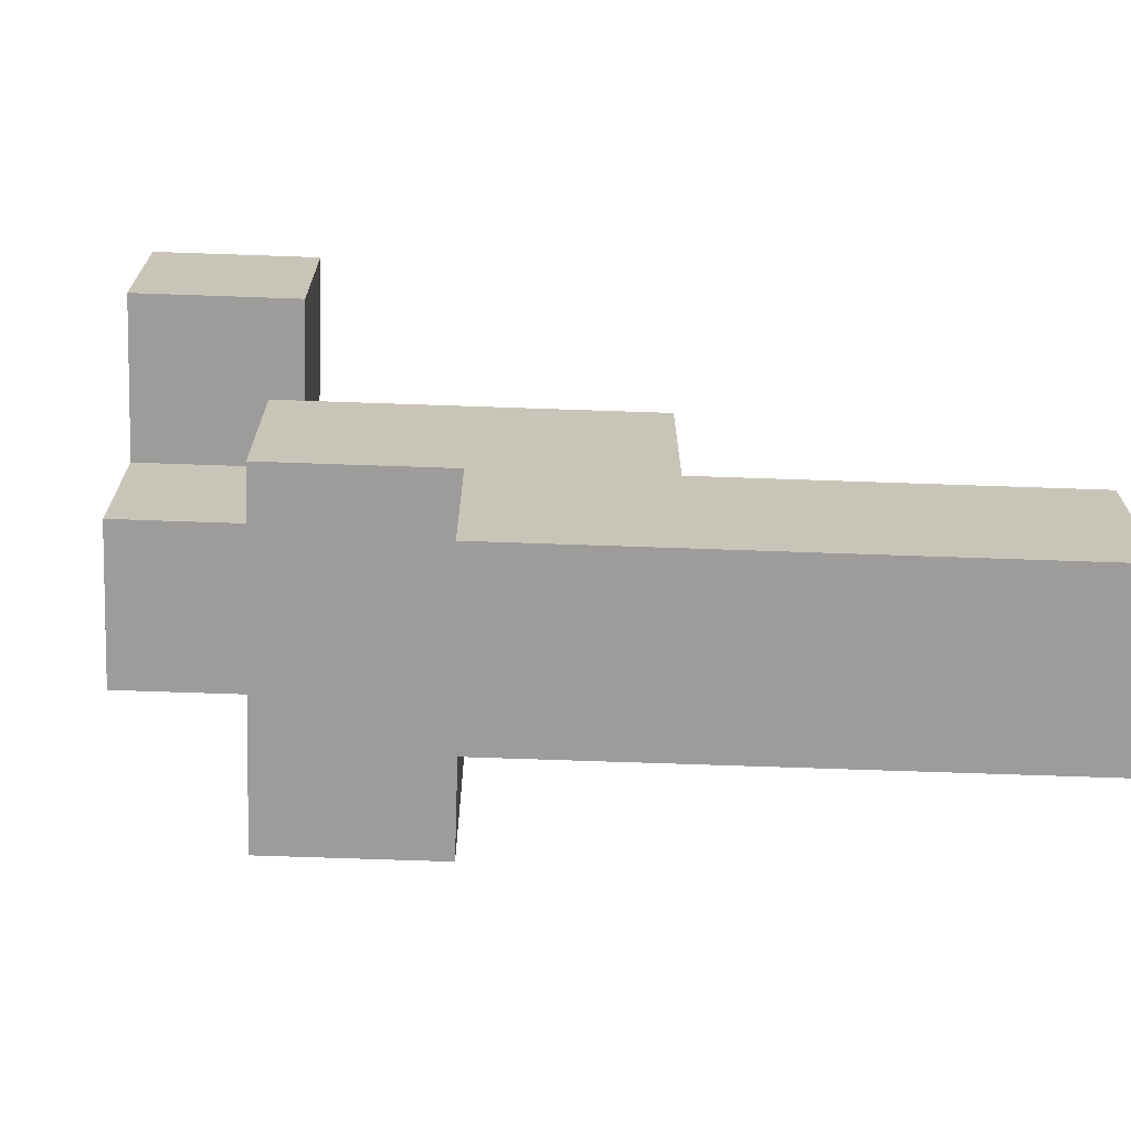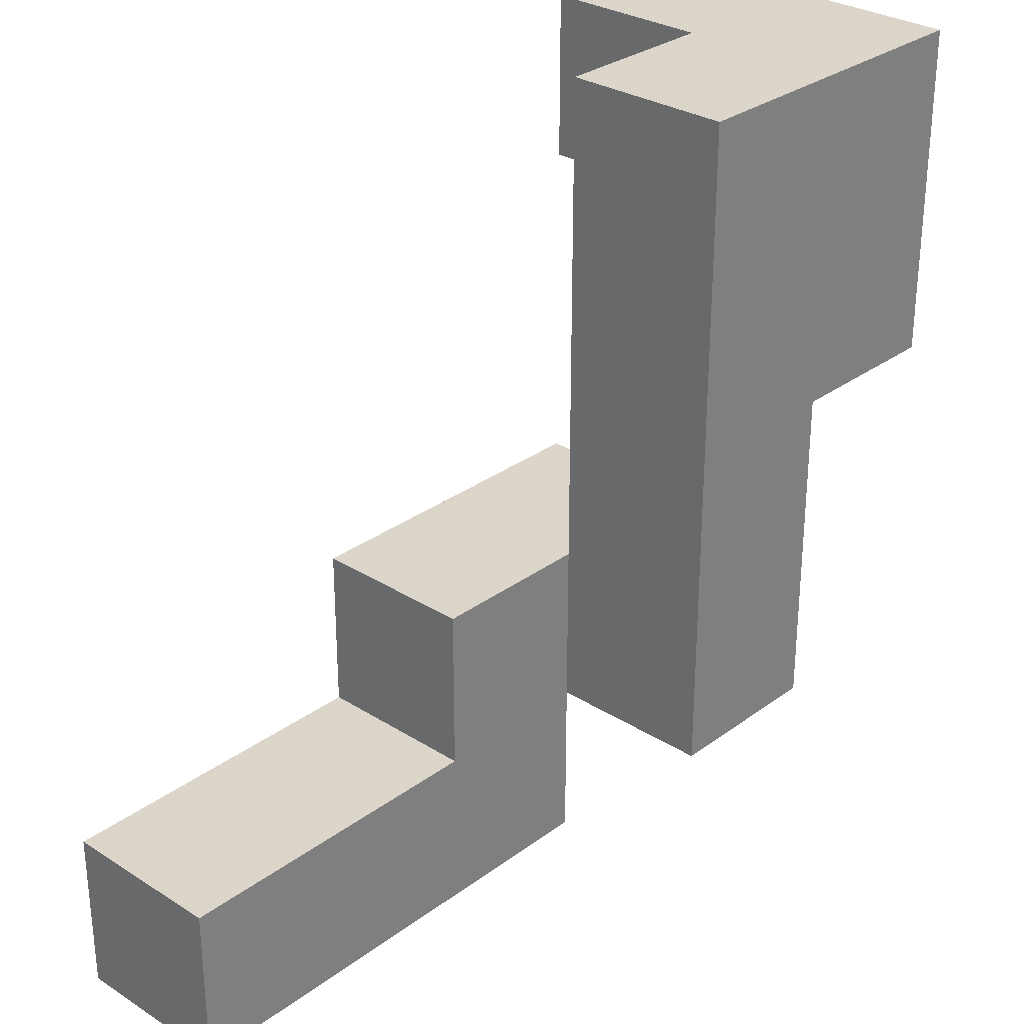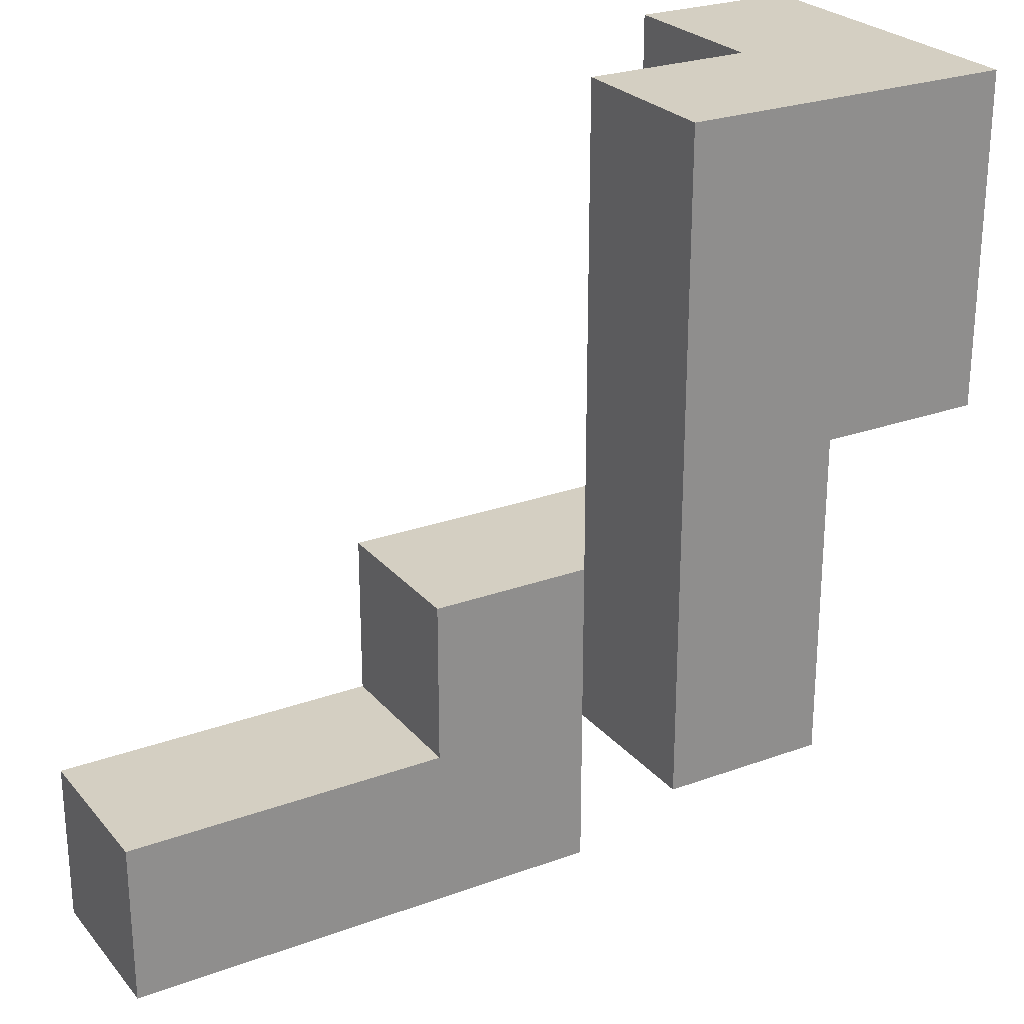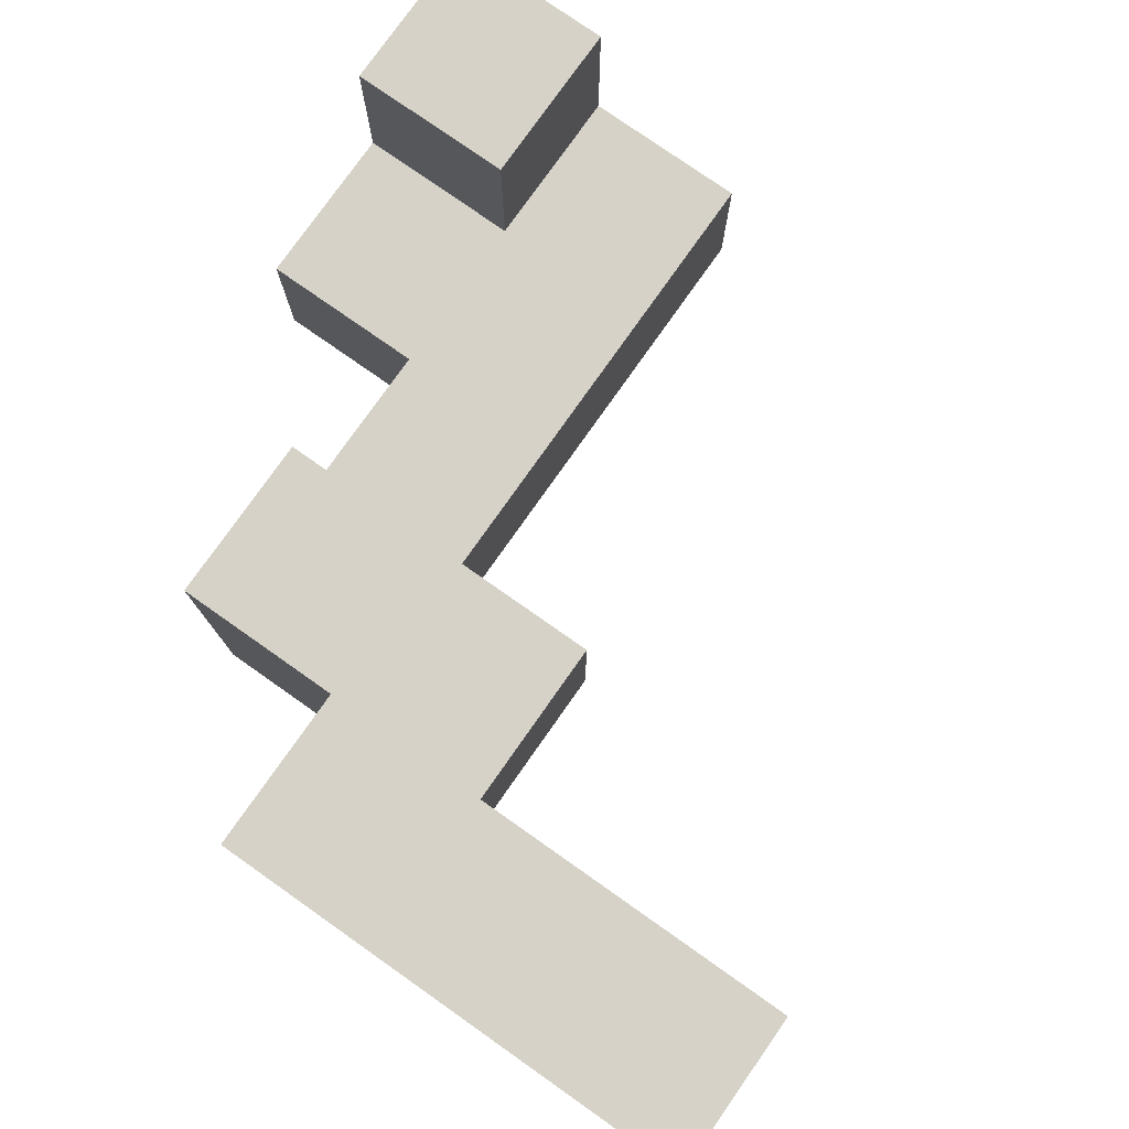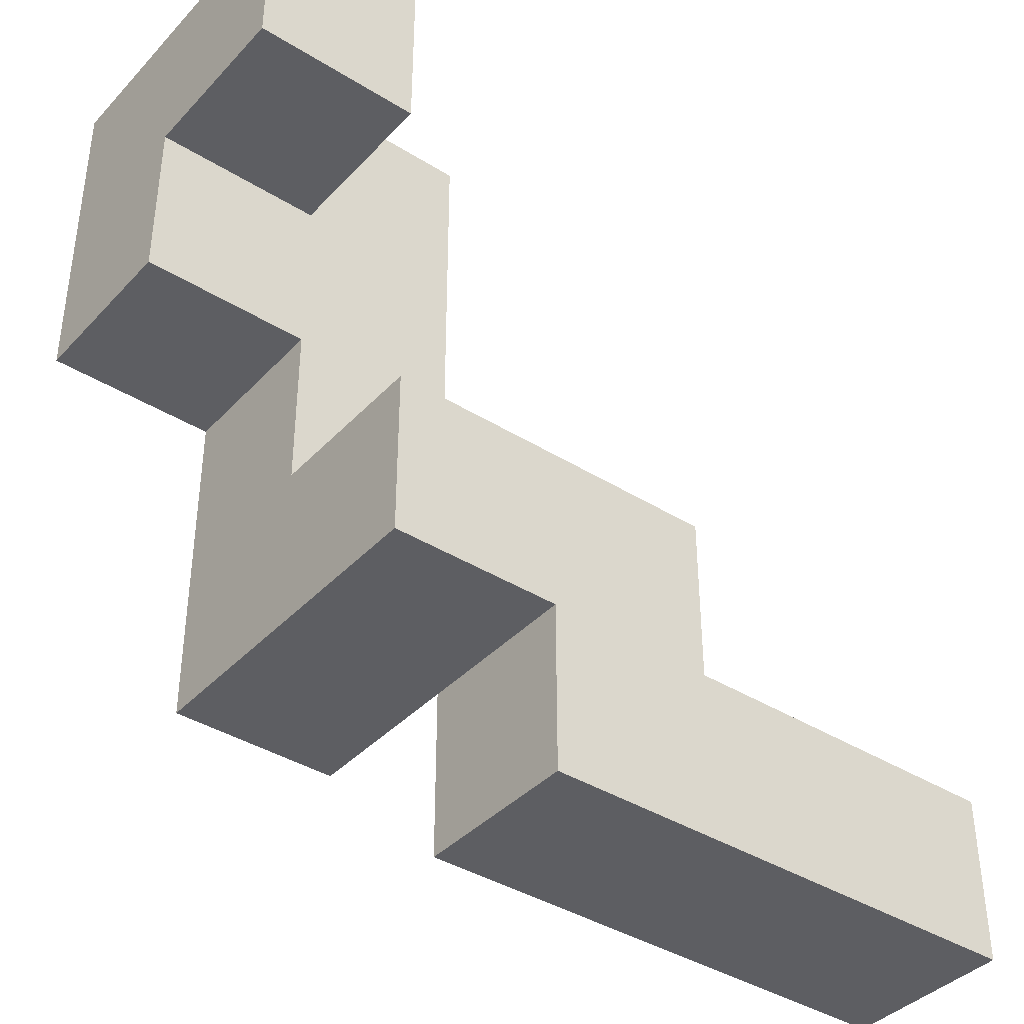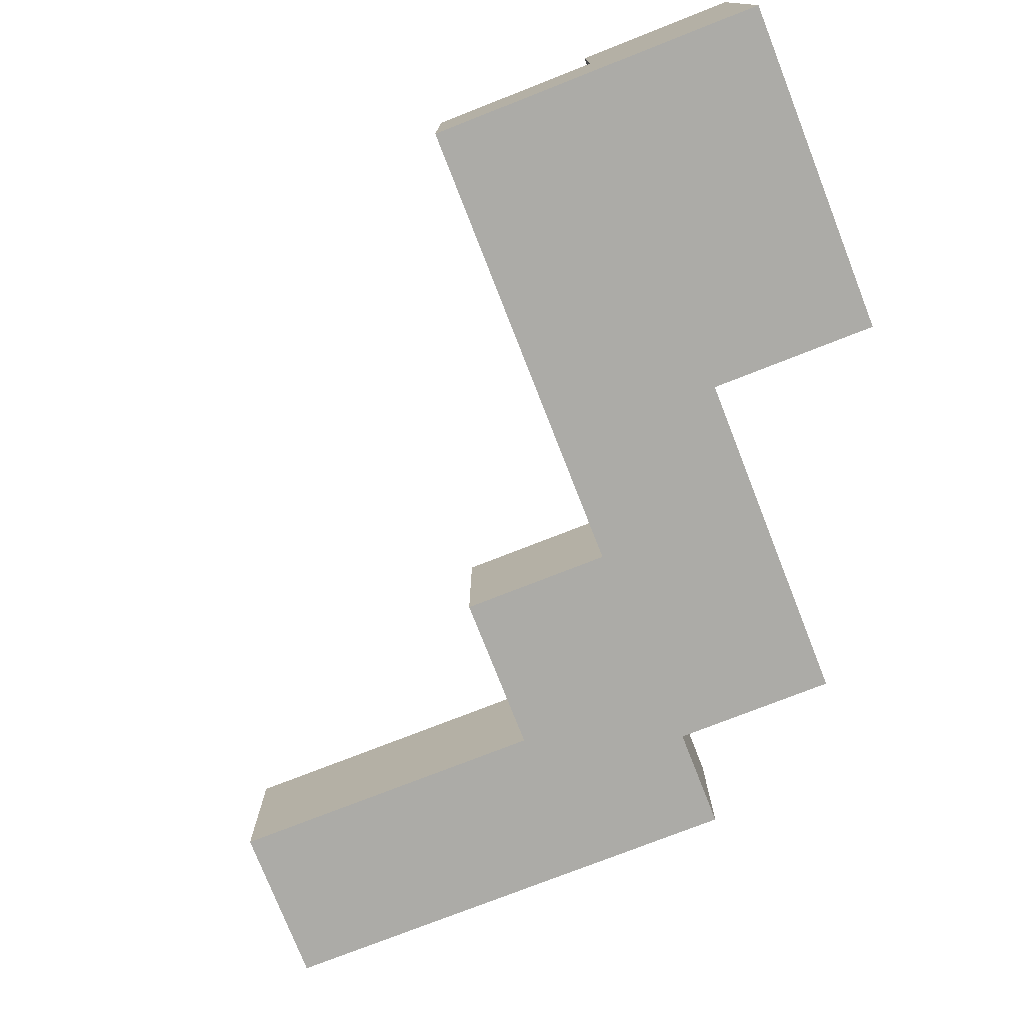
<metadata>
{"format":"obj","ext":"obj","renderer":"f3d","projection":"perspective","resolution":1024,"background":"white","views":[{"elev":-70.1,"azim":-2.0,"up":"+Y"},{"elev":29.7,"azim":132.9,"up":"+Y"},{"elev":25.5,"azim":149.6,"up":"+Y"},{"elev":77.7,"azim":35.1,"up":"+Z"},{"elev":-39.3,"azim":-37.9,"up":"+Y"},{"elev":-76.3,"azim":-158.6,"up":"+Z"}]}
</metadata>
<code>
v -0.6 -0.6 -1
v -0.6 -0.6 -0.6
v -0.6 -0.2 -0.6
v -0.6 -0.2 -1
v -0.2 -0.6 -1
v -0.2 -0.2 -1
v -0.2 -0.2 -0.6
v -0.2 -0.6 -0.6
v -0.6 0.2 -0.6
v -0.6 0.2 -1
v -0.2 0.2 -1
v -0.2 0.2 -0.6
v -1 0.2 -1
v -1 0.2 -0.6
v -1 0.6 -0.6
v -1 0.6 -1
v -0.6 0.6 -1
v -0.6 0.6 -0.6
v -0.2 0.6 -1
v -0.2 0.6 -0.6
v -1 1 -0.6
v -1 1 -1
v -0.6 1 -0.6
v -0.6 1 -1
v -0.2 1 -1
v -0.2 1 -0.6
v -0.2 -1 -0.6
v -0.2 -1 -0.2
v -0.2 -0.6 -0.2
v 0.2 -1 -0.6
v 0.2 -1 -0.2
v 0.2 -0.6 -0.6
v 0.2 -0.6 -0.2
v 0.6 -1 -0.6
v 0.6 -1 -0.2
v 0.6 -0.6 -0.2
v 0.6 -0.6 -0.6
v 1 -1 -0.6
v 1 -0.6 -0.6
v 1 -0.6 -0.2
v 1 -1 -0.2
v -0.6 -0.6 -0.2
v -0.6 -0.2 -0.2
v -0.2 -0.2 -0.2
v 0.2 -0.2 -0.6
v 0.2 -0.2 -0.2
v -1 0.6 -0.2
v -1 1 -0.2
v -0.6 1 -0.2
v -0.6 0.6 -0.2
f 1 2 3 4
f 5 6 7 8
f 1 5 8 2
f 1 4 6 5
f 4 3 9 10
f 6 11 12 7
f 4 10 11 6
f 3 7 12 9
f 13 14 15 16
f 13 10 9 14
f 13 16 17 10
f 14 9 18 15
f 11 19 20 12
f 10 17 19 11
f 9 12 20 18
f 16 15 21 22
f 22 21 23 24
f 16 22 24 17
f 19 25 26 20
f 24 23 26 25
f 17 24 25 19
f 18 20 26 23
f 27 28 29 8
f 27 30 31 28
f 27 8 32 30
f 28 31 33 29
f 30 34 35 31
f 32 33 36 37
f 30 32 37 34
f 31 35 36 33
f 38 39 40 41
f 34 38 41 35
f 37 36 40 39
f 34 37 39 38
f 35 41 40 36
f 2 42 43 3
f 2 8 29 42
f 3 43 44 7
f 42 29 44 43
f 32 45 46 33
f 7 44 46 45
f 8 7 45 32
f 29 33 46 44
f 15 47 48 21
f 18 23 49 50
f 15 18 50 47
f 21 48 49 23
f 47 50 49 48

</code>
